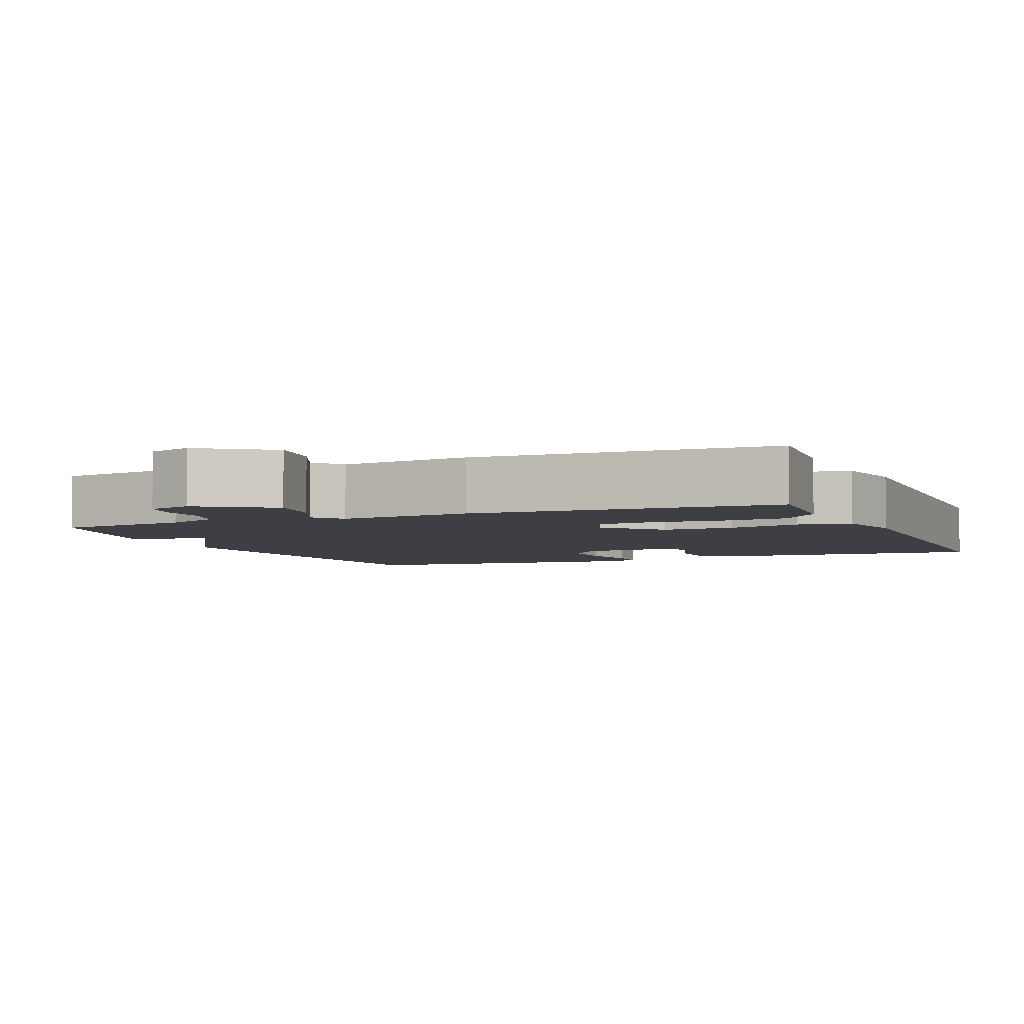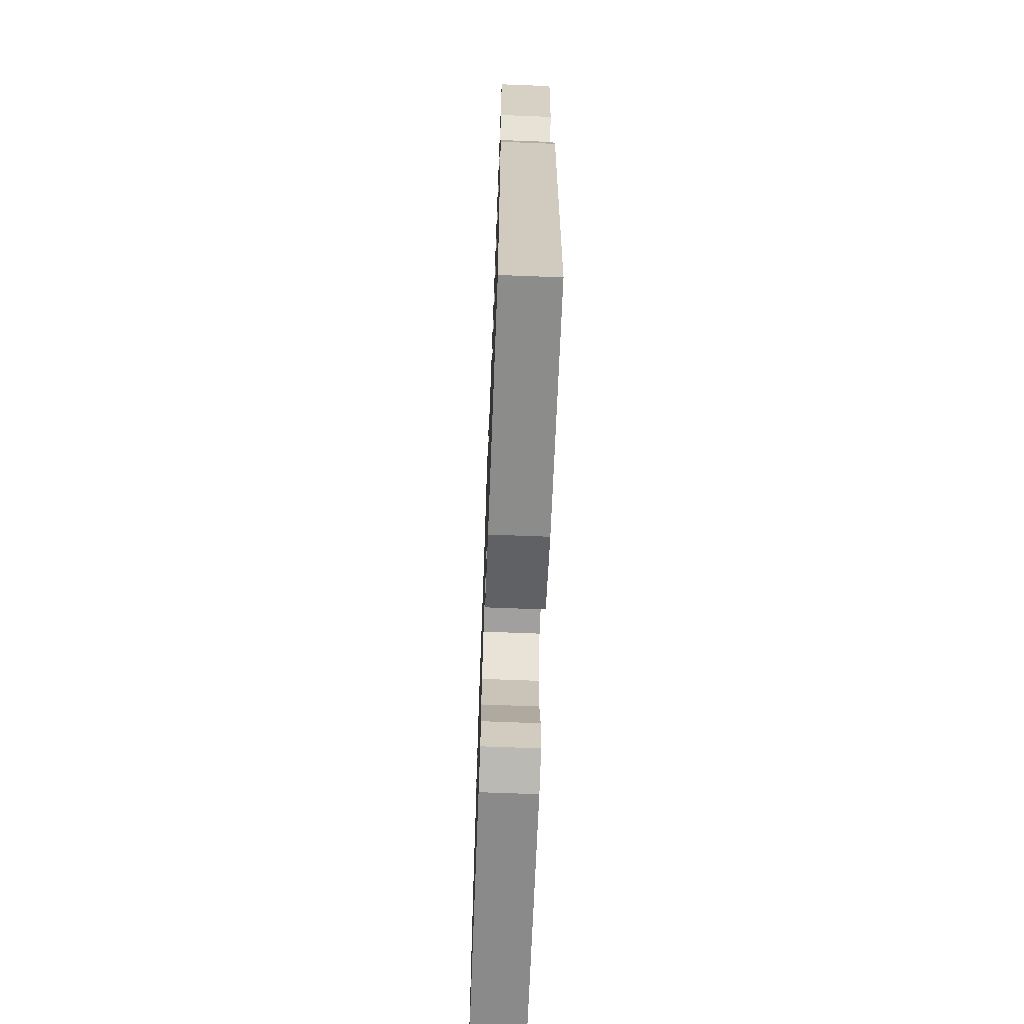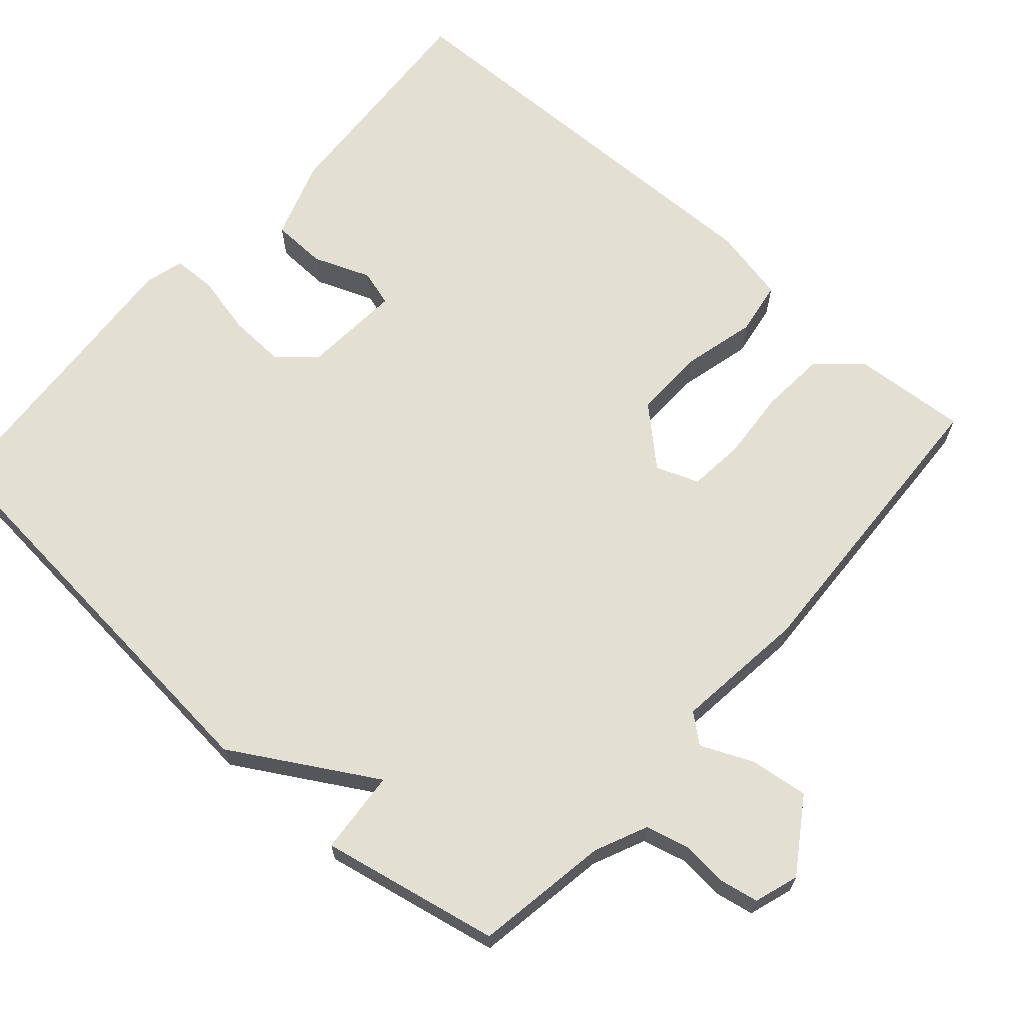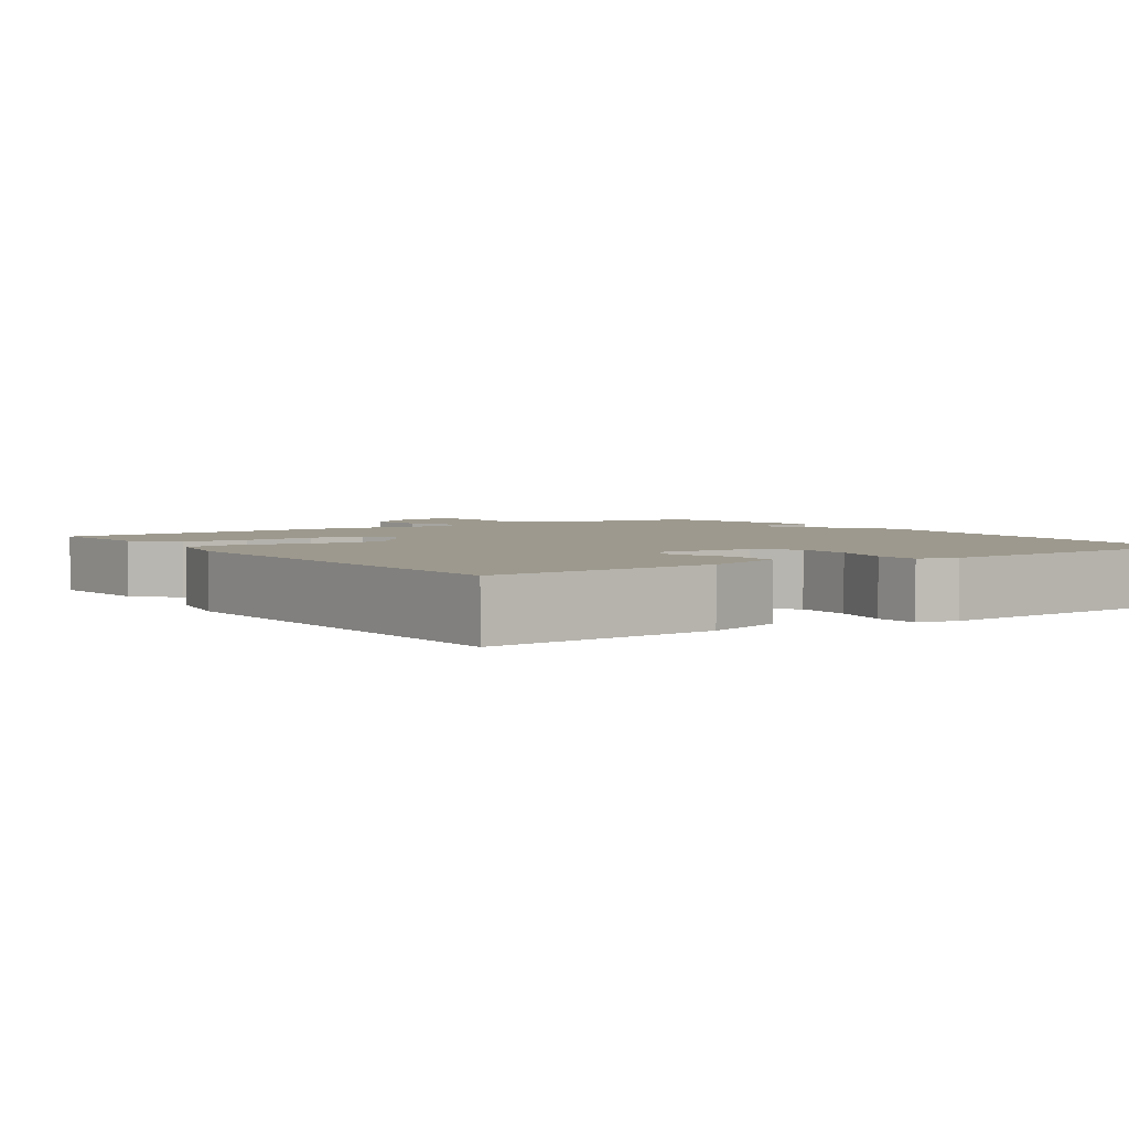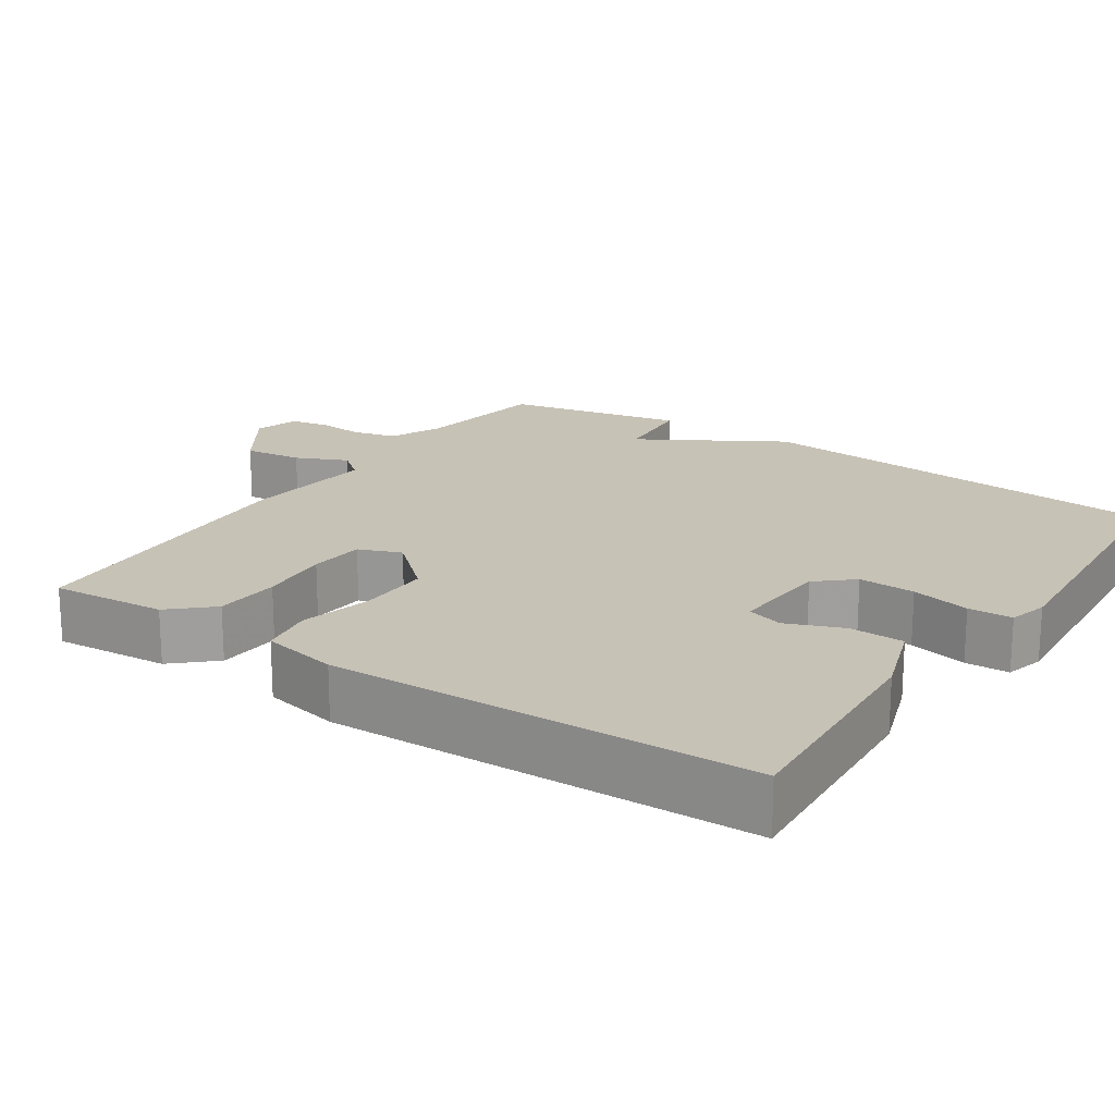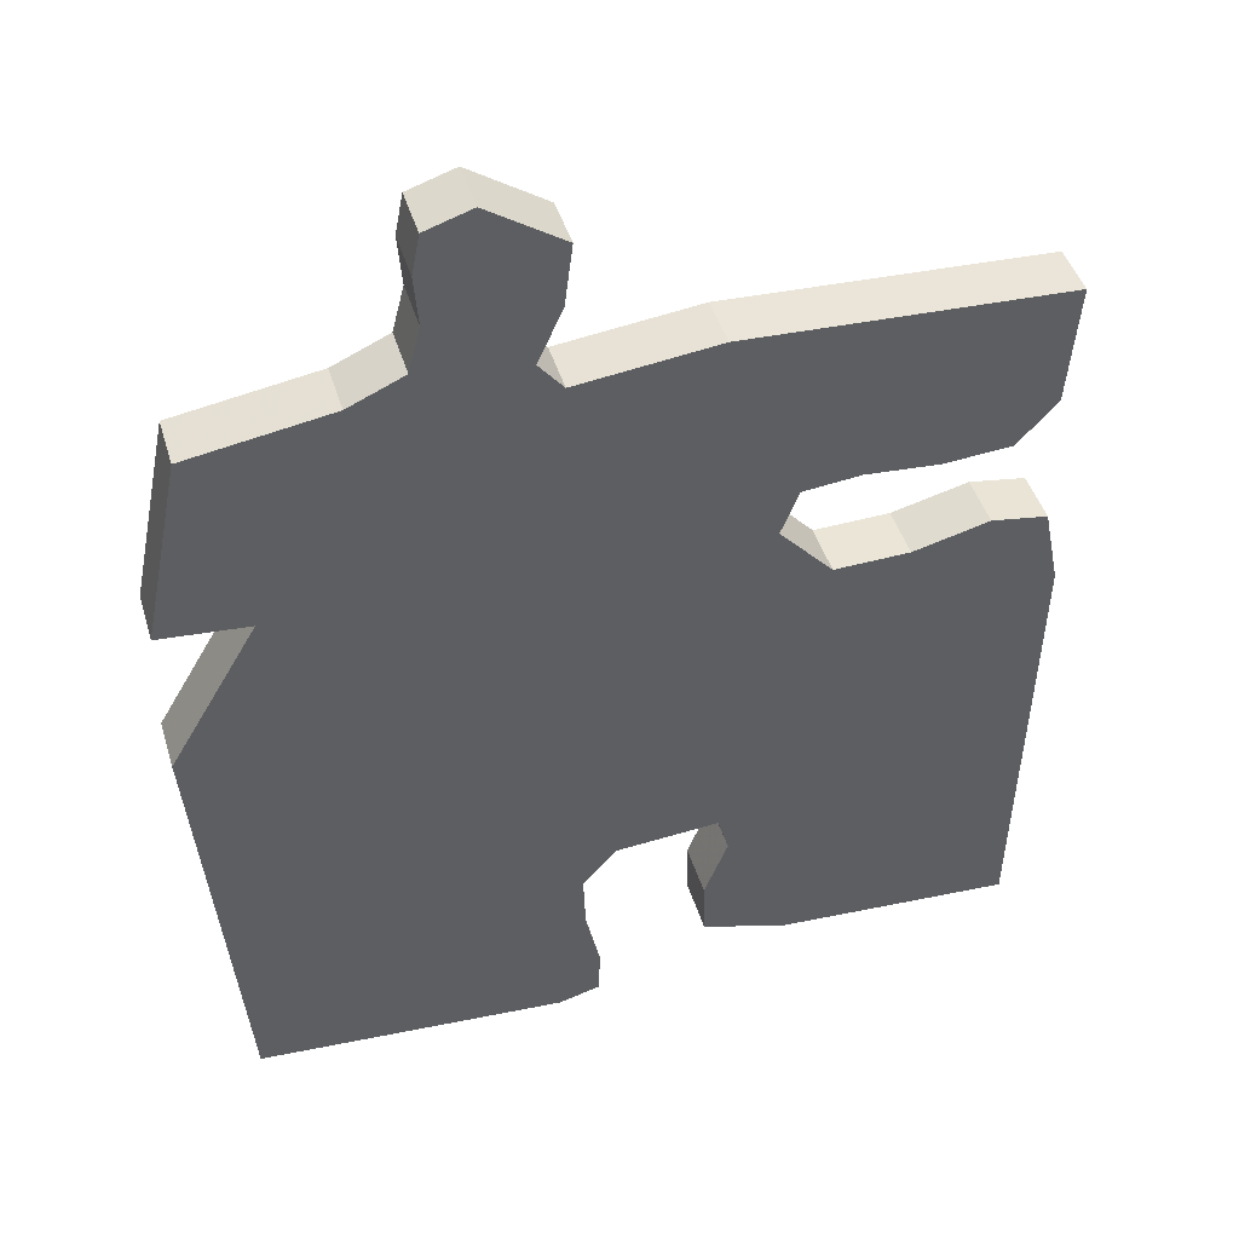
<metadata>
{"format":"obj","ext":"obj","renderer":"f3d","projection":"perspective","resolution":1024,"background":"white","views":[{"elev":-4.5,"azim":22.6,"up":"+Y"},{"elev":-68.0,"azim":87.8,"up":"+Z"},{"elev":66.5,"azim":-48.3,"up":"+Y"},{"elev":3.3,"azim":145.6,"up":"+Y"},{"elev":19.3,"azim":123.8,"up":"+Y"},{"elev":44.7,"azim":-16.6,"up":"+Z"}]}
</metadata>
<code>
v 0.5 0.07 0.5
v 0.488 0.07 0.346
v 0.438 0.07 0.291
v 0.351 0.07 0.285
v 0.256 0.07 0.293
v 0.182 0.07 0.286
v 0.16 0.07 0.229
v 0.228 0.07 0.154
v 0.324 0.07 0.156
v 0.421 0.07 0.18
v 0.493 0.07 0.168
v 0.514 0.07 0.066
v 0.5 0.07 -0.5
v 0.192 0.07 -0.479
v 0.086 0.07 -0.443
v 0.084 0.07 -0.37
v 0.114 0.07 -0.294
v 0.1 0.07 -0.245
v -0.033 0.07 -0.254
v -0.075 0.07 -0.302
v -0.072 0.07 -0.378
v -0.054 0.07 -0.457
v -0.056 0.07 -0.516
v -0.108 0.07 -0.53
v -0.5 0.07 -0.5
v -0.549 0.07 0.062
v -0.437 0.07 0.252
v -0.549 0.07 0.262
v -0.5 0.07 0.5
v -0.321 0.07 0.528
v -0.251 0.07 0.559
v -0.236 0.07 0.617
v -0.241 0.07 0.68
v -0.231 0.07 0.731
v -0.172 0.07 0.75
v -0.076 0.07 0.686
v -0.086 0.07 0.608
v -0.117 0.07 0.539
v -0.086 0.07 0.501
v 0.092 0.07 0.521
v 0.5 0 0.5
v 0.488 0 0.346
v 0.438 0 0.291
v 0.351 0 0.285
v 0.256 0 0.293
v 0.182 0 0.286
v 0.16 0 0.229
v 0.228 0 0.154
v 0.324 0 0.156
v 0.421 0 0.18
v 0.493 0 0.168
v 0.514 0 0.066
v 0.5 0 -0.5
v 0.192 0 -0.479
v 0.086 0 -0.443
v 0.084 0 -0.37
v 0.114 0 -0.294
v 0.1 0 -0.245
v -0.033 0 -0.254
v -0.075 0 -0.302
v -0.072 0 -0.378
v -0.054 0 -0.457
v -0.056 0 -0.516
v -0.108 0 -0.53
v -0.5 0 -0.5
v -0.549 0 0.062
v -0.437 0 0.252
v -0.549 0 0.262
v -0.5 0 0.5
v -0.321 0 0.528
v -0.251 0 0.559
v -0.236 0 0.617
v -0.241 0 0.68
v -0.231 0 0.731
v -0.172 0 0.75
v -0.076 0 0.686
v -0.086 0 0.608
v -0.117 0 0.539
v -0.086 0 0.501
v 0.092 0 0.521
f 3 4 5
f 2 3 5
f 1 2 5
f 40 1 5
f 39 40 5
f 36 37 38
f 35 36 38
f 34 35 38
f 33 34 38
f 32 33 38
f 31 32 38 39
f 39 5 6
f 31 39 6
f 30 31 6
f 30 6 7
f 29 30 7
f 28 29 7
f 27 28 7
f 25 26 27
f 24 25 27
f 23 24 27
f 22 23 27
f 21 22 27
f 20 21 27
f 27 7 8
f 20 27 8
f 19 20 8
f 15 16 17
f 14 15 17
f 13 14 17
f 12 13 17
f 11 12 17
f 10 11 17
f 9 10 17
f 9 17 18
f 8 9 18 19
f 45 44 43
f 45 43 42
f 45 42 41
f 45 41 80
f 45 80 79
f 78 77 76
f 78 76 75
f 78 75 74
f 78 74 73
f 78 73 72
f 79 78 72 71
f 46 45 79
f 46 79 71
f 46 71 70
f 47 46 70
f 47 70 69
f 47 69 68
f 47 68 67
f 67 66 65
f 67 65 64
f 67 64 63
f 67 63 62
f 67 62 61
f 67 61 60
f 48 47 67
f 48 67 60
f 48 60 59
f 57 56 55
f 57 55 54
f 57 54 53
f 57 53 52
f 57 52 51
f 57 51 50
f 57 50 49
f 58 57 49
f 59 58 49 48
f 1 41 42 2
f 2 42 43 3
f 3 43 44 4
f 4 44 45 5
f 5 45 46 6
f 6 46 47 7
f 7 47 48 8
f 8 48 49 9
f 9 49 50 10
f 10 50 51 11
f 11 51 52 12
f 12 52 53 13
f 13 53 54 14
f 14 54 55 15
f 15 55 56 16
f 16 56 57 17
f 17 57 58 18
f 18 58 59 19
f 19 59 60 20
f 20 60 61 21
f 21 61 62 22
f 22 62 63 23
f 23 63 64 24
f 24 64 65 25
f 25 65 66 26
f 26 66 67 27
f 27 67 68 28
f 28 68 69 29
f 29 69 70 30
f 30 70 71 31
f 31 71 72 32
f 32 72 73 33
f 33 73 74 34
f 34 74 75 35
f 35 75 76 36
f 36 76 77 37
f 37 77 78 38
f 38 78 79 39
f 39 79 80 40
f 40 80 41 1

</code>
